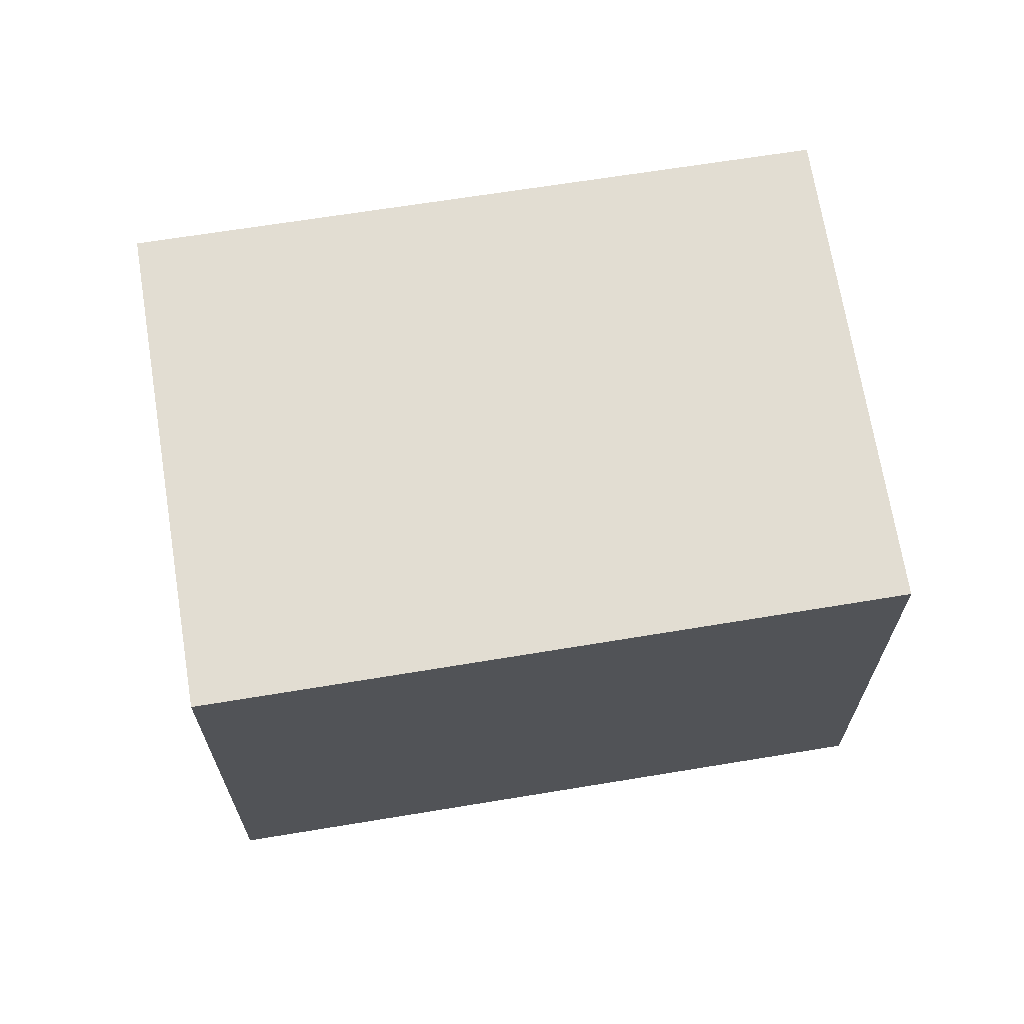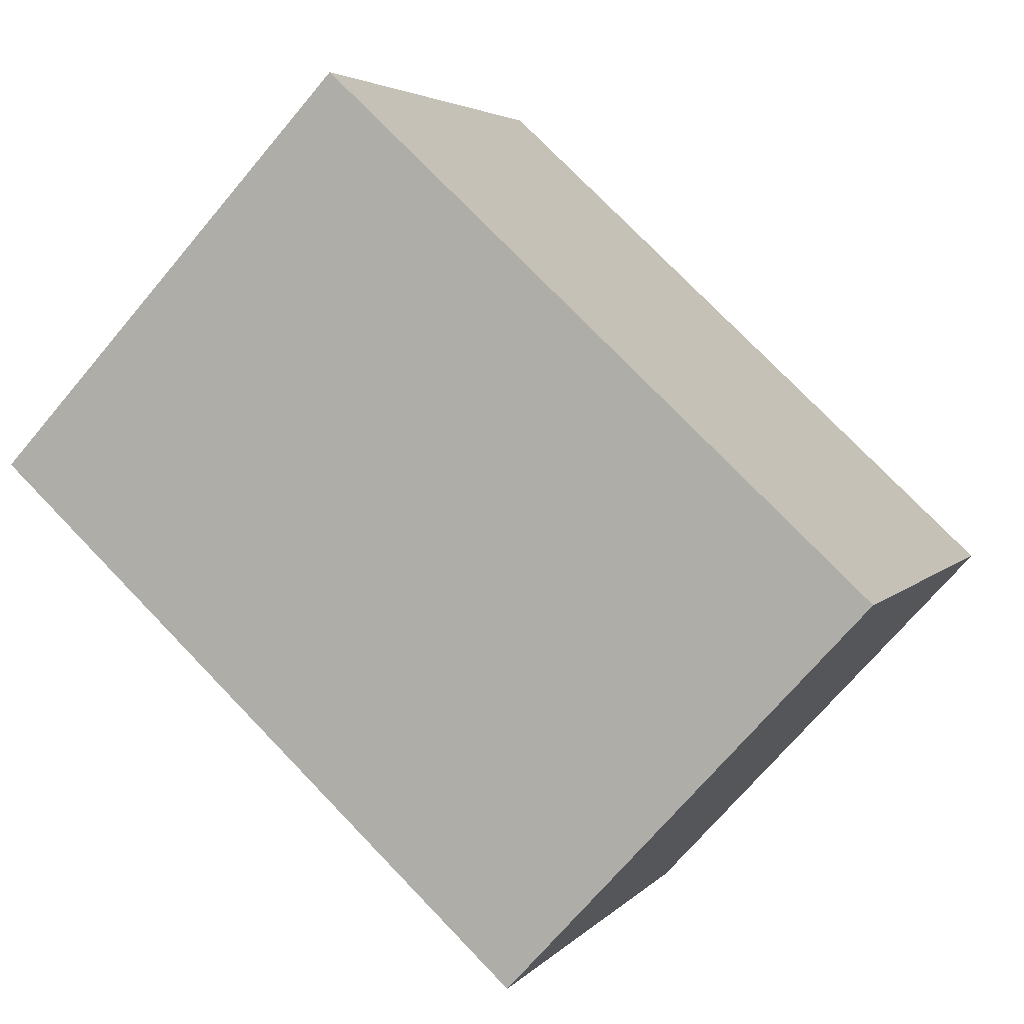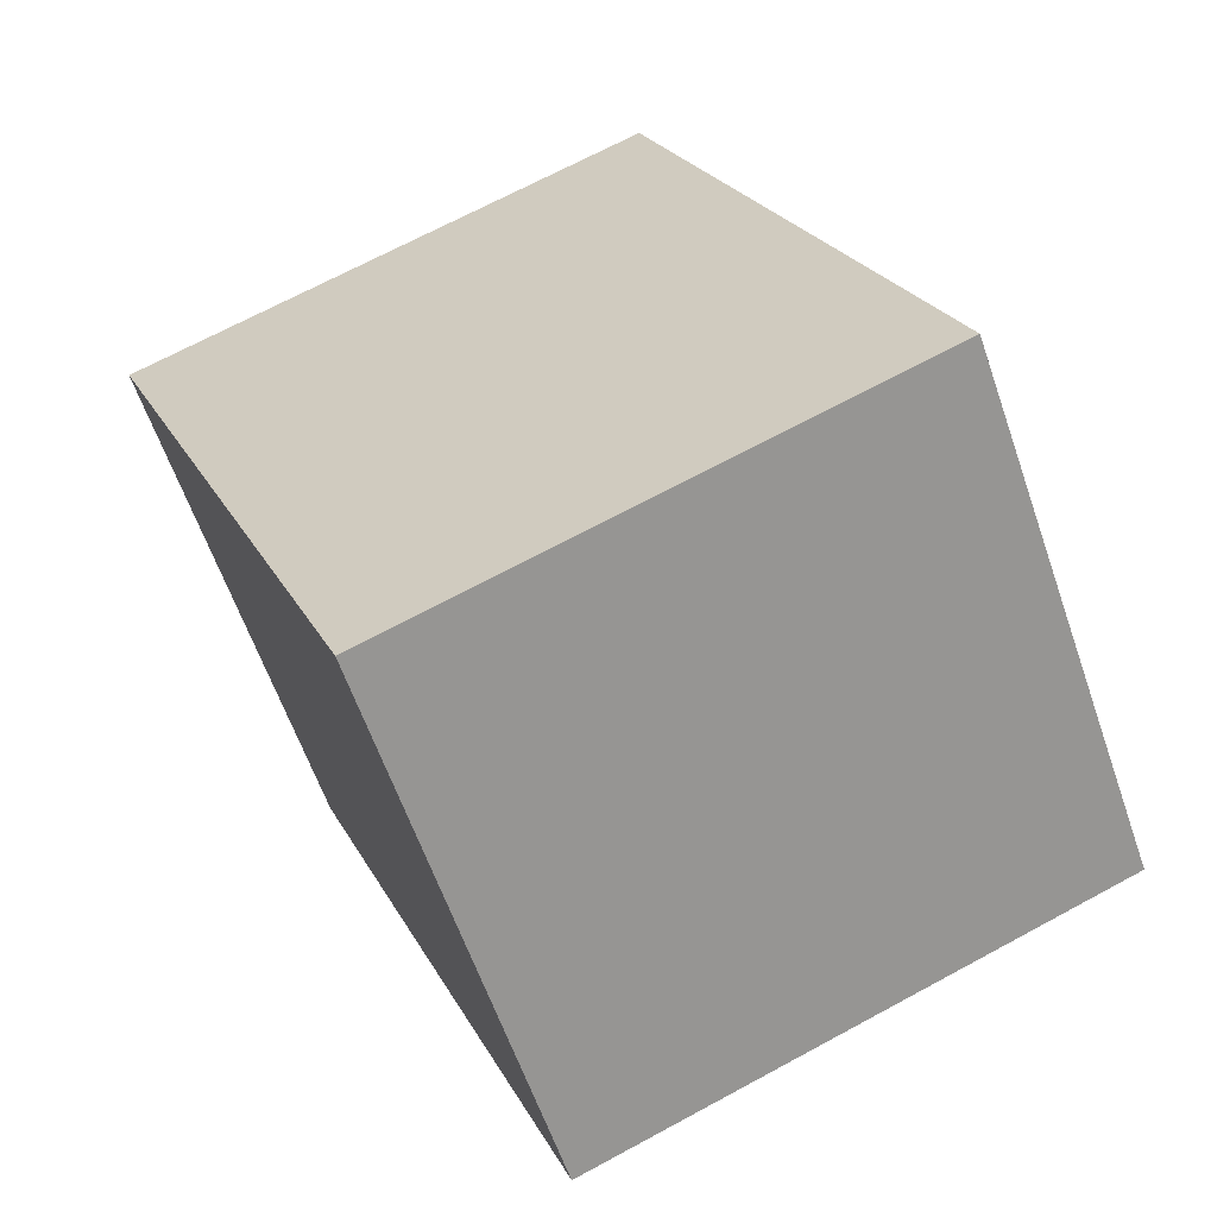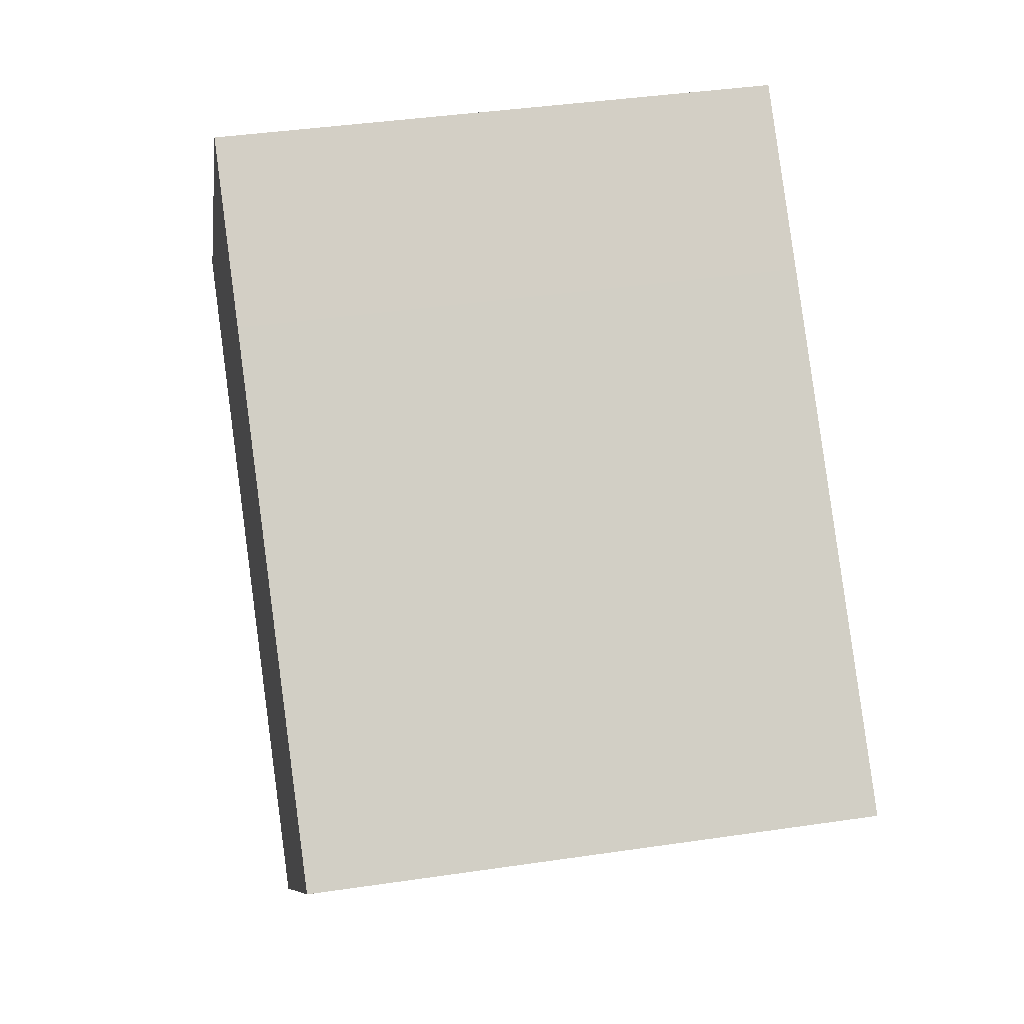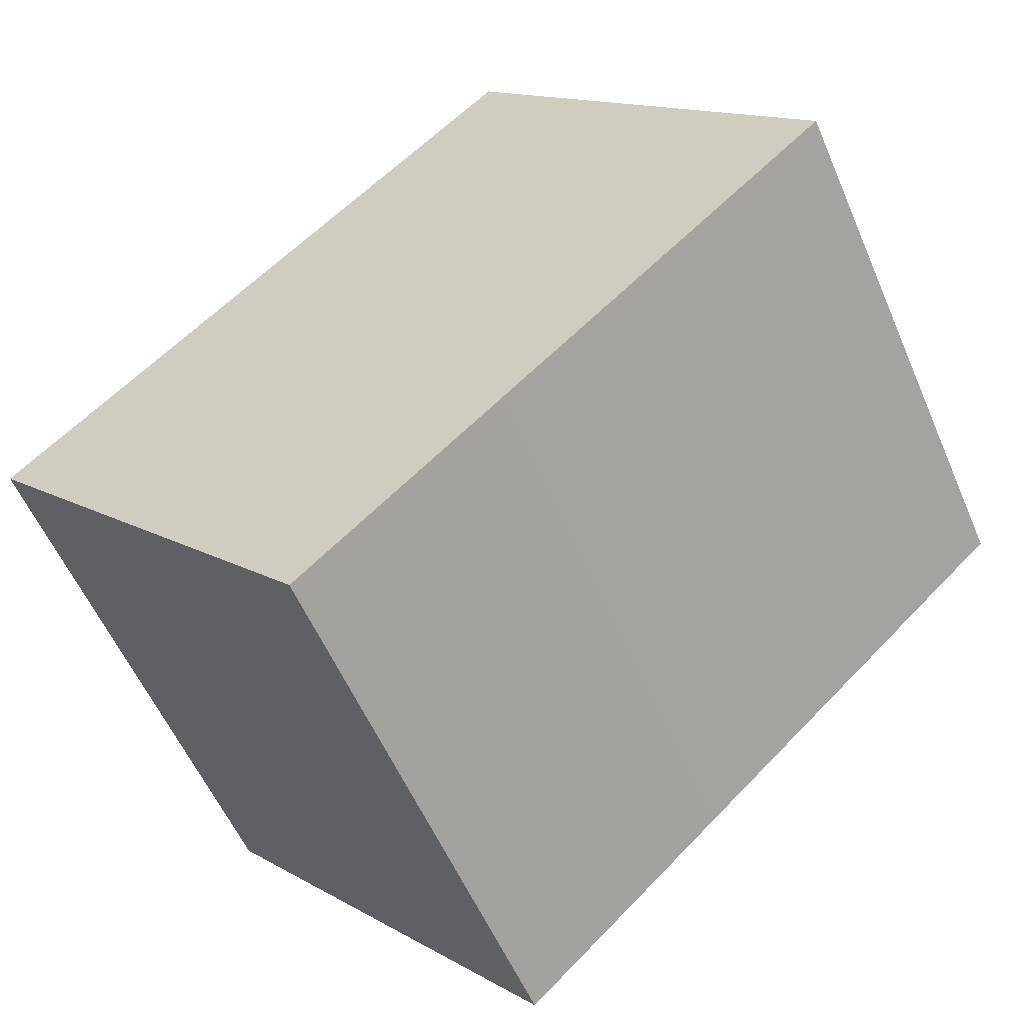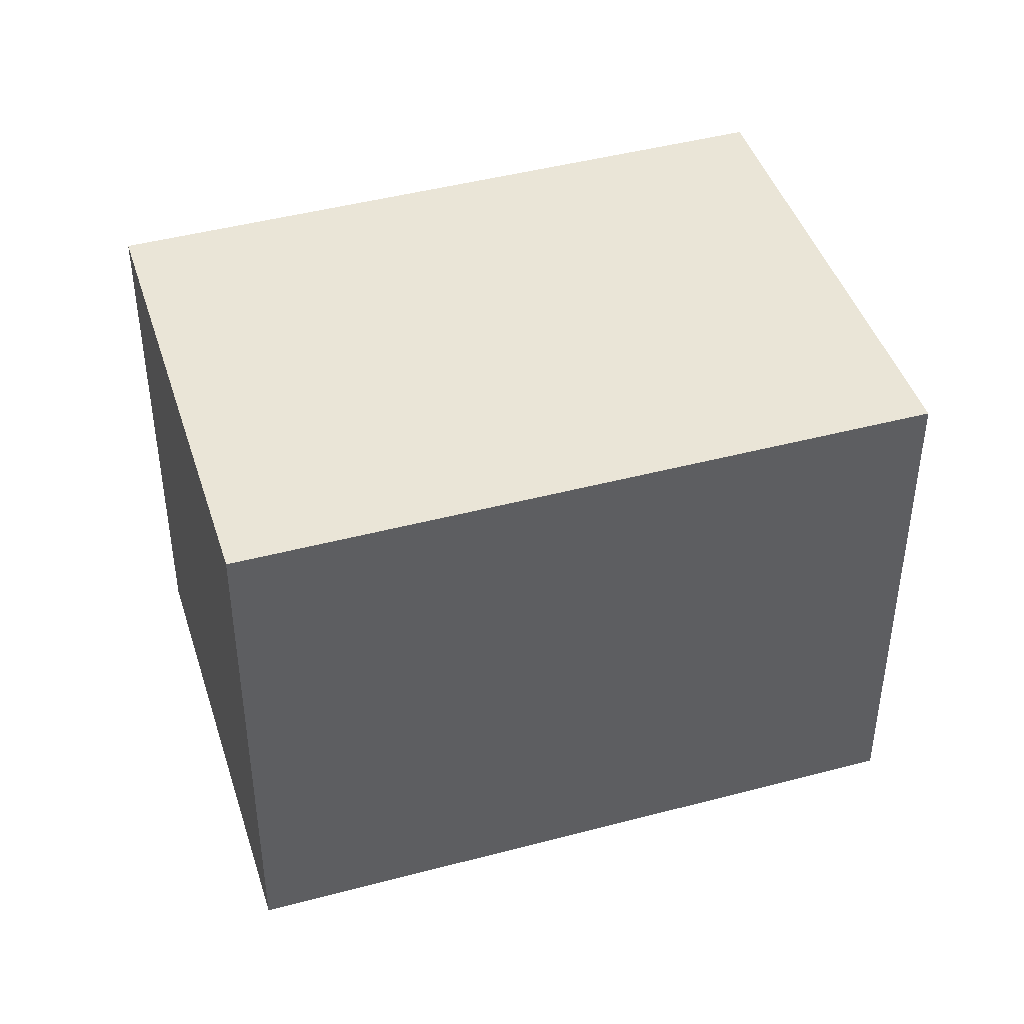
<metadata>
{"format":"obj","ext":"obj","renderer":"f3d","projection":"perspective","resolution":1024,"background":"white","views":[{"elev":68.2,"azim":33.6,"up":"+Y"},{"elev":3.9,"azim":19.6,"up":"+Z"},{"elev":68.7,"azim":-118.5,"up":"+Z"},{"elev":39.9,"azim":79.6,"up":"+Z"},{"elev":-56.3,"azim":-156.9,"up":"+Z"},{"elev":44.0,"azim":-154.6,"up":"+Y"}]}
</metadata>
<code>
v  7.279 11.25 7.835
v  5.957 11.25 -5.492
v  0.0002393 11.25 -0.0003566
v  6.828 11.25 -6.294
v  10.98 11.25 -10.12
v  10.09 11.25 5.22
v  15.85 11.25 -0.1478
v  18.15 11.25 -2.297
v  0 0 0
v  10.09 -3.197e-16 5.221
v  7.279 -4.798e-16 7.835
v  15.85 9.025e-18 -0.1474
v  18.15 1.406e-16 -2.296
v  5.957 3.362e-16 -5.491
v  10.98 6.197e-16 -10.12
v  6.827 3.854e-16 -6.294
g defaultobject
f 1 2 3
f 2 1 4
f 4 1 5
f 5 1 6
f 5 6 7
f 5 7 8
f 9 10 11
f 10 9 12
f 12 9 13
f 13 9 14
f 13 14 15
f 15 14 16
f 4 15 16
f 15 4 5
f 2 16 14
f 16 2 4
f 3 14 9
f 14 3 2
f 1 9 11
f 9 1 3
f 10 1 11
f 1 10 6
f 12 6 10
f 6 12 7
f 13 7 12
f 7 13 8
f 15 8 13
f 8 15 5

</code>
